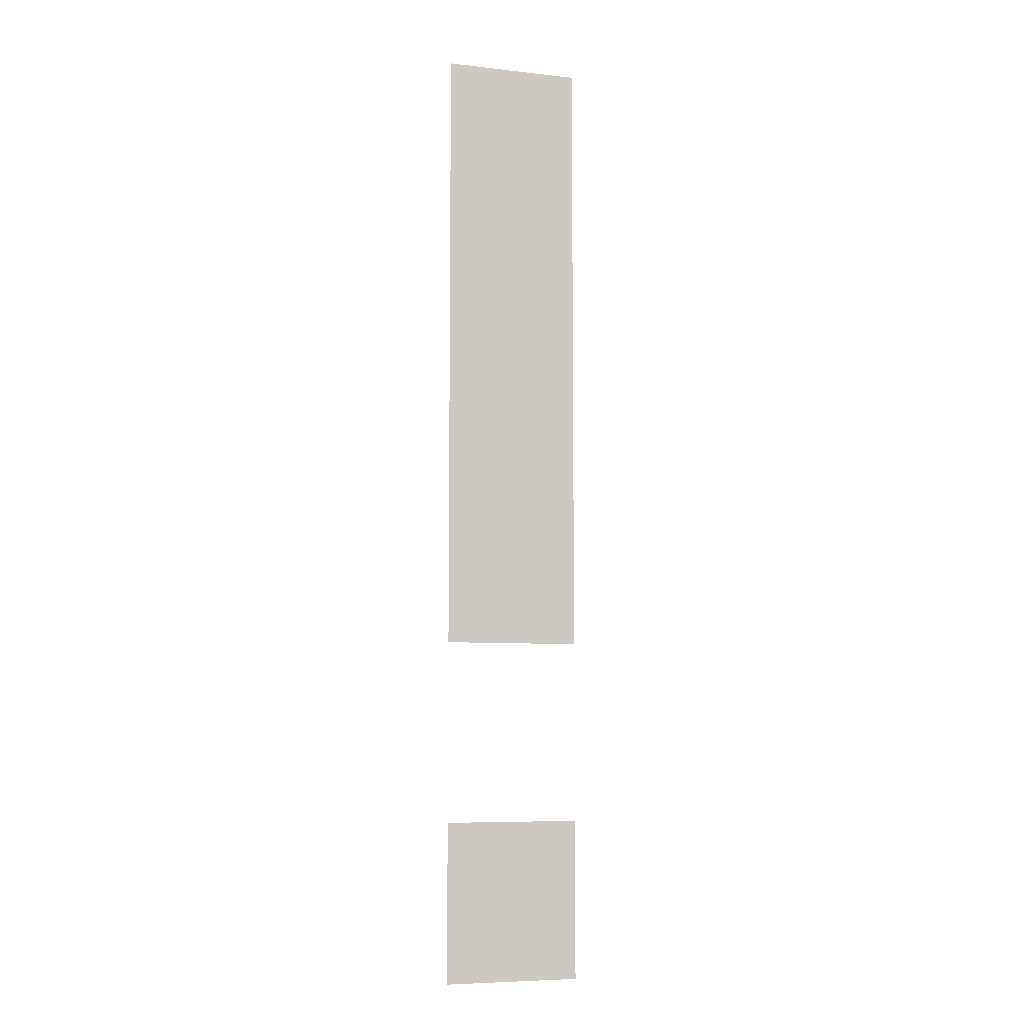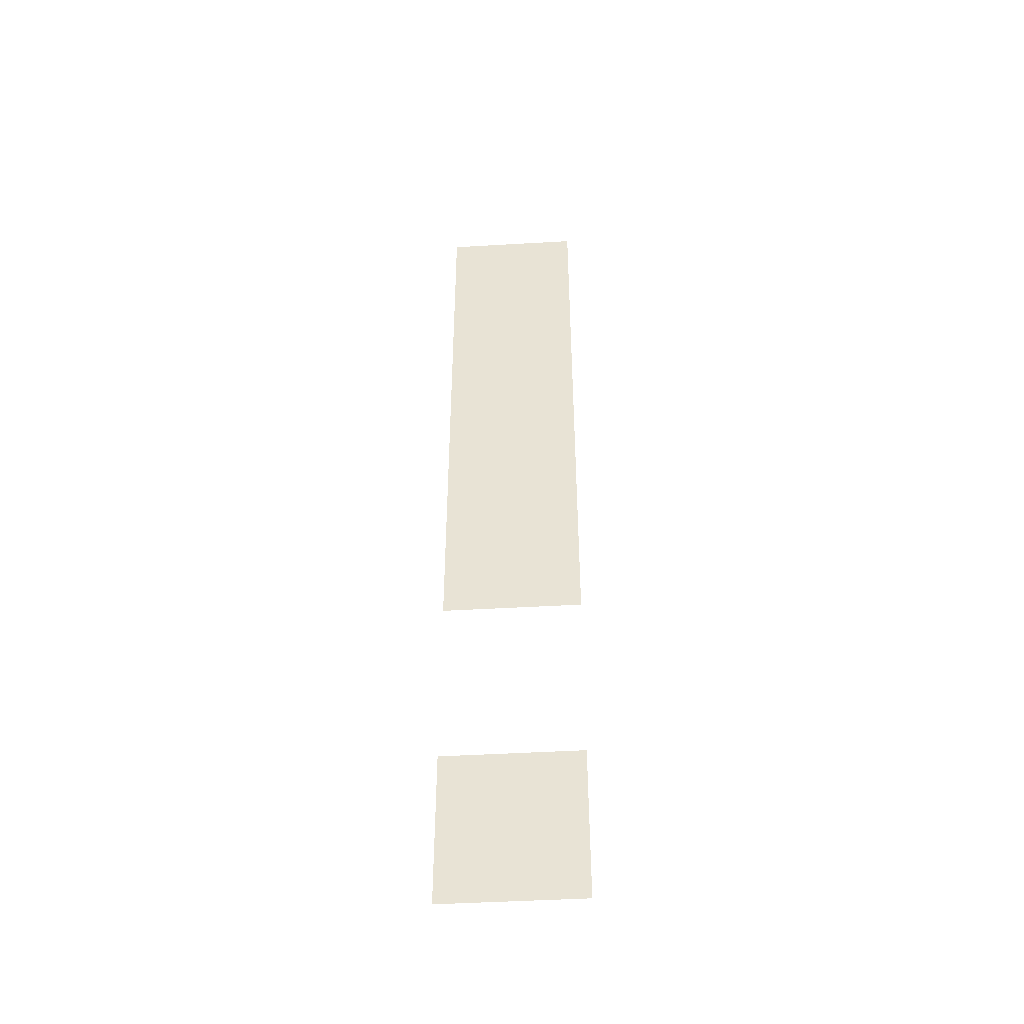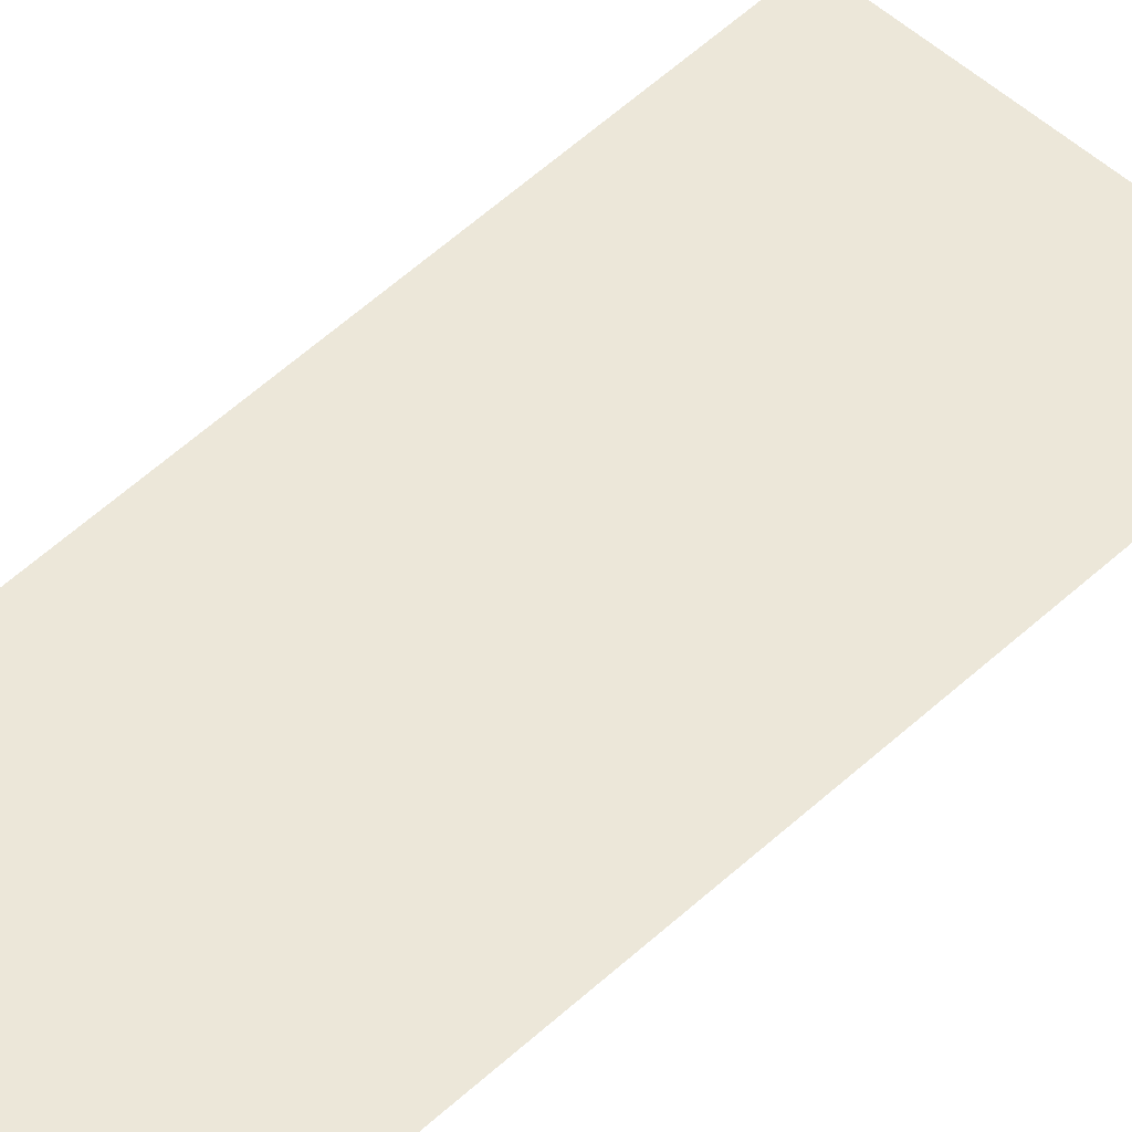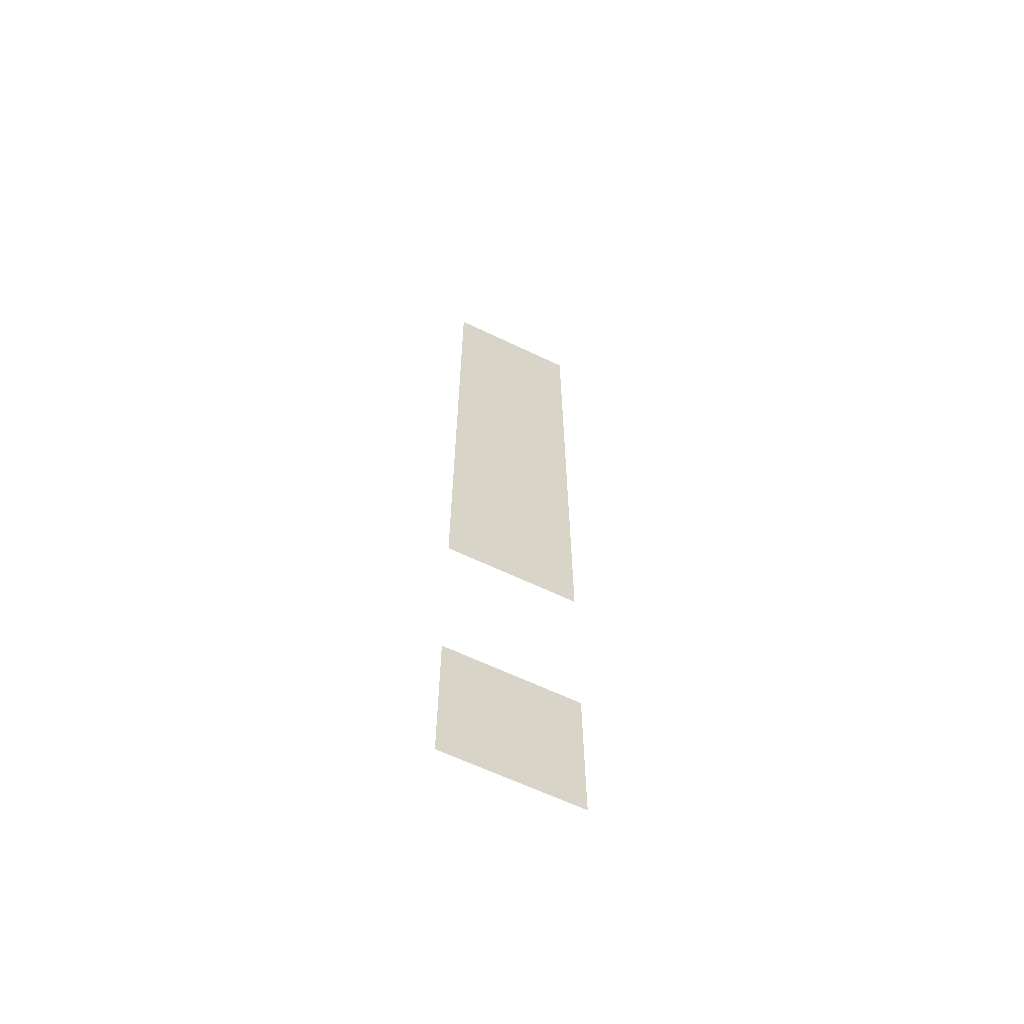
<metadata>
{"format":"obj","ext":"obj","renderer":"f3d","projection":"perspective","resolution":1024,"background":"white","views":[{"elev":-7.0,"azim":-18.1,"up":"+Y"},{"elev":-46.2,"azim":3.8,"up":"+Y"},{"elev":50.2,"azim":-136.1,"up":"+Z"},{"elev":-63.2,"azim":154.1,"up":"+Y"}]}
</metadata>
<code>
v -72 -48 0
v -73 -48 0
v -73 -47 0
v -72 -47 0
v -73 -48 0
v -74 -48 0
v -74 -47 0
v -73 -47 0
v -74 -48 0
v -75 -48 0
v -75 -47 0
v -74 -47 0
v -75 -48 0
v -76 -48 0
v -76 -47 0
v -75 -47 0
v -76 -48 0
v -77 -48 0
v -77 -47 0
v -76 -47 0
v -77 -48 0
v -78 -48 0
v -78 -47 0
v -77 -47 0
v -72 -49 0
v -73 -49 0
v -73 -48 0
v -72 -48 0
v -73 -49 0
v -74 -49 0
v -74 -48 0
v -73 -48 0
v -74 -49 0
v -75 -49 0
v -75 -48 0
v -74 -48 0
v -75 -49 0
v -76 -49 0
v -76 -48 0
v -75 -48 0
v -76 -49 0
v -77 -49 0
v -77 -48 0
v -76 -48 0
v -77 -49 0
v -78 -49 0
v -78 -48 0
v -77 -48 0
v -72 -50 0
v -73 -50 0
v -73 -49 0
v -72 -49 0
v -73 -50 0
v -74 -50 0
v -74 -49 0
v -73 -49 0
v -74 -50 0
v -75 -50 0
v -75 -49 0
v -74 -49 0
v -75 -50 0
v -76 -50 0
v -76 -49 0
v -75 -49 0
v -76 -50 0
v -77 -50 0
v -77 -49 0
v -76 -49 0
v -77 -50 0
v -78 -50 0
v -78 -49 0
v -77 -49 0
v -72 -51 0
v -73 -51 0
v -73 -50 0
v -72 -50 0
v -73 -51 0
v -74 -51 0
v -74 -50 0
v -73 -50 0
v -74 -51 0
v -75 -51 0
v -75 -50 0
v -74 -50 0
v -75 -51 0
v -76 -51 0
v -76 -50 0
v -75 -50 0
v -76 -51 0
v -77 -51 0
v -77 -50 0
v -76 -50 0
v -77 -51 0
v -78 -51 0
v -78 -50 0
v -77 -50 0
v -72 -52 0
v -73 -52 0
v -73 -51 0
v -72 -51 0
v -73 -52 0
v -74 -52 0
v -74 -51 0
v -73 -51 0
v -74 -52 0
v -75 -52 0
v -75 -51 0
v -74 -51 0
v -75 -52 0
v -76 -52 0
v -76 -51 0
v -75 -51 0
v -76 -52 0
v -77 -52 0
v -77 -51 0
v -76 -51 0
v -77 -52 0
v -78 -52 0
v -78 -51 0
v -77 -51 0
v -72 -53 0
v -73 -53 0
v -73 -52 0
v -72 -52 0
v -73 -53 0
v -74 -53 0
v -74 -52 0
v -73 -52 0
v -74 -53 0
v -75 -53 0
v -75 -52 0
v -74 -52 0
v -75 -53 0
v -76 -53 0
v -76 -52 0
v -75 -52 0
v -76 -53 0
v -77 -53 0
v -77 -52 0
v -76 -52 0
v -77 -53 0
v -78 -53 0
v -78 -52 0
v -77 -52 0
v -72 -54 0
v -73 -54 0
v -73 -53 0
v -72 -53 0
v -73 -54 0
v -74 -54 0
v -74 -53 0
v -73 -53 0
v -74 -54 0
v -75 -54 0
v -75 -53 0
v -74 -53 0
v -75 -54 0
v -76 -54 0
v -76 -53 0
v -75 -53 0
v -76 -54 0
v -77 -54 0
v -77 -53 0
v -76 -53 0
v -77 -54 0
v -78 -54 0
v -78 -53 0
v -77 -53 0
v -72 -55 0
v -73 -55 0
v -73 -54 0
v -72 -54 0
v -73 -55 0
v -74 -55 0
v -74 -54 0
v -73 -54 0
v -74 -55 0
v -75 -55 0
v -75 -54 0
v -74 -54 0
v -75 -55 0
v -76 -55 0
v -76 -54 0
v -75 -54 0
v -76 -55 0
v -77 -55 0
v -77 -54 0
v -76 -54 0
v -77 -55 0
v -78 -55 0
v -78 -54 0
v -77 -54 0
v -72 -56 0
v -73 -56 0
v -73 -55 0
v -72 -55 0
v -73 -56 0
v -74 -56 0
v -74 -55 0
v -73 -55 0
v -74 -56 0
v -75 -56 0
v -75 -55 0
v -74 -55 0
v -75 -56 0
v -76 -56 0
v -76 -55 0
v -75 -55 0
v -76 -56 0
v -77 -56 0
v -77 -55 0
v -76 -55 0
v -77 -56 0
v -78 -56 0
v -78 -55 0
v -77 -55 0
v -72 -57 0
v -73 -57 0
v -73 -56 0
v -72 -56 0
v -73 -57 0
v -74 -57 0
v -74 -56 0
v -73 -56 0
v -74 -57 0
v -75 -57 0
v -75 -56 0
v -74 -56 0
v -75 -57 0
v -76 -57 0
v -76 -56 0
v -75 -56 0
v -76 -57 0
v -77 -57 0
v -77 -56 0
v -76 -56 0
v -77 -57 0
v -78 -57 0
v -78 -56 0
v -77 -56 0
v -72 -58 0
v -73 -58 0
v -73 -57 0
v -72 -57 0
v -73 -58 0
v -74 -58 0
v -74 -57 0
v -73 -57 0
v -74 -58 0
v -75 -58 0
v -75 -57 0
v -74 -57 0
v -75 -58 0
v -76 -58 0
v -76 -57 0
v -75 -57 0
v -76 -58 0
v -77 -58 0
v -77 -57 0
v -76 -57 0
v -77 -58 0
v -78 -58 0
v -78 -57 0
v -77 -57 0
v -72 -59 0
v -73 -59 0
v -73 -58 0
v -72 -58 0
v -73 -59 0
v -74 -59 0
v -74 -58 0
v -73 -58 0
v -74 -59 0
v -75 -59 0
v -75 -58 0
v -74 -58 0
v -75 -59 0
v -76 -59 0
v -76 -58 0
v -75 -58 0
v -76 -59 0
v -77 -59 0
v -77 -58 0
v -76 -58 0
v -77 -59 0
v -78 -59 0
v -78 -58 0
v -77 -58 0
v -72 -60 0
v -73 -60 0
v -73 -59 0
v -72 -59 0
v -73 -60 0
v -74 -60 0
v -74 -59 0
v -73 -59 0
v -74 -60 0
v -75 -60 0
v -75 -59 0
v -74 -59 0
v -75 -60 0
v -76 -60 0
v -76 -59 0
v -75 -59 0
v -76 -60 0
v -77 -60 0
v -77 -59 0
v -76 -59 0
v -77 -60 0
v -78 -60 0
v -78 -59 0
v -77 -59 0
v -72 -61 0
v -73 -61 0
v -73 -60 0
v -72 -60 0
v -73 -61 0
v -74 -61 0
v -74 -60 0
v -73 -60 0
v -74 -61 0
v -75 -61 0
v -75 -60 0
v -74 -60 0
v -75 -61 0
v -76 -61 0
v -76 -60 0
v -75 -60 0
v -76 -61 0
v -77 -61 0
v -77 -60 0
v -76 -60 0
v -77 -61 0
v -78 -61 0
v -78 -60 0
v -77 -60 0
v -72 -62 0
v -73 -62 0
v -73 -61 0
v -72 -61 0
v -73 -62 0
v -74 -62 0
v -74 -61 0
v -73 -61 0
v -74 -62 0
v -75 -62 0
v -75 -61 0
v -74 -61 0
v -75 -62 0
v -76 -62 0
v -76 -61 0
v -75 -61 0
v -76 -62 0
v -77 -62 0
v -77 -61 0
v -76 -61 0
v -77 -62 0
v -78 -62 0
v -78 -61 0
v -77 -61 0
v -72 -63 0
v -73 -63 0
v -73 -62 0
v -72 -62 0
v -73 -63 0
v -74 -63 0
v -74 -62 0
v -73 -62 0
v -74 -63 0
v -75 -63 0
v -75 -62 0
v -74 -62 0
v -75 -63 0
v -76 -63 0
v -76 -62 0
v -75 -62 0
v -76 -63 0
v -77 -63 0
v -77 -62 0
v -76 -62 0
v -77 -63 0
v -78 -63 0
v -78 -62 0
v -77 -62 0
v -72 -64 0
v -73 -64 0
v -73 -63 0
v -72 -63 0
v -73 -64 0
v -74 -64 0
v -74 -63 0
v -73 -63 0
v -74 -64 0
v -75 -64 0
v -75 -63 0
v -74 -63 0
v -75 -64 0
v -76 -64 0
v -76 -63 0
v -75 -63 0
v -76 -64 0
v -77 -64 0
v -77 -63 0
v -76 -63 0
v -77 -64 0
v -78 -64 0
v -78 -63 0
v -77 -63 0
v -72 -65 0
v -73 -65 0
v -73 -64 0
v -72 -64 0
v -73 -65 0
v -74 -65 0
v -74 -64 0
v -73 -64 0
v -74 -65 0
v -75 -65 0
v -75 -64 0
v -74 -64 0
v -75 -65 0
v -76 -65 0
v -76 -64 0
v -75 -64 0
v -76 -65 0
v -77 -65 0
v -77 -64 0
v -76 -64 0
v -77 -65 0
v -78 -65 0
v -78 -64 0
v -77 -64 0
v -72 -66 0
v -73 -66 0
v -73 -65 0
v -72 -65 0
v -73 -66 0
v -74 -66 0
v -74 -65 0
v -73 -65 0
v -74 -66 0
v -75 -66 0
v -75 -65 0
v -74 -65 0
v -75 -66 0
v -76 -66 0
v -76 -65 0
v -75 -65 0
v -76 -66 0
v -77 -66 0
v -77 -65 0
v -76 -65 0
v -77 -66 0
v -78 -66 0
v -78 -65 0
v -77 -65 0
v -72 -67 0
v -73 -67 0
v -73 -66 0
v -72 -66 0
v -73 -67 0
v -74 -67 0
v -74 -66 0
v -73 -66 0
v -74 -67 0
v -75 -67 0
v -75 -66 0
v -74 -66 0
v -75 -67 0
v -76 -67 0
v -76 -66 0
v -75 -66 0
v -76 -67 0
v -77 -67 0
v -77 -66 0
v -76 -66 0
v -77 -67 0
v -78 -67 0
v -78 -66 0
v -77 -66 0
v -72 -68 0
v -73 -68 0
v -73 -67 0
v -72 -67 0
v -73 -68 0
v -74 -68 0
v -74 -67 0
v -73 -67 0
v -74 -68 0
v -75 -68 0
v -75 -67 0
v -74 -67 0
v -75 -68 0
v -76 -68 0
v -76 -67 0
v -75 -67 0
v -76 -68 0
v -77 -68 0
v -77 -67 0
v -76 -67 0
v -77 -68 0
v -78 -68 0
v -78 -67 0
v -77 -67 0
v -72 -69 0
v -73 -69 0
v -73 -68 0
v -72 -68 0
v -73 -69 0
v -74 -69 0
v -74 -68 0
v -73 -68 0
v -74 -69 0
v -75 -69 0
v -75 -68 0
v -74 -68 0
v -75 -69 0
v -76 -69 0
v -76 -68 0
v -75 -68 0
v -76 -69 0
v -77 -69 0
v -77 -68 0
v -76 -68 0
v -77 -69 0
v -78 -69 0
v -78 -68 0
v -77 -68 0
v -72 -70 0
v -73 -70 0
v -73 -69 0
v -72 -69 0
v -73 -70 0
v -74 -70 0
v -74 -69 0
v -73 -69 0
v -74 -70 0
v -75 -70 0
v -75 -69 0
v -74 -69 0
v -75 -70 0
v -76 -70 0
v -76 -69 0
v -75 -69 0
v -76 -70 0
v -77 -70 0
v -77 -69 0
v -76 -69 0
v -77 -70 0
v -78 -70 0
v -78 -69 0
v -77 -69 0
v -72 -71 0
v -73 -71 0
v -73 -70 0
v -72 -70 0
v -73 -71 0
v -74 -71 0
v -74 -70 0
v -73 -70 0
v -74 -71 0
v -75 -71 0
v -75 -70 0
v -74 -70 0
v -75 -71 0
v -76 -71 0
v -76 -70 0
v -75 -70 0
v -76 -71 0
v -77 -71 0
v -77 -70 0
v -76 -70 0
v -77 -71 0
v -78 -71 0
v -78 -70 0
v -77 -70 0
v -72 -72 0
v -73 -72 0
v -73 -71 0
v -72 -71 0
v -73 -72 0
v -74 -72 0
v -74 -71 0
v -73 -71 0
v -74 -72 0
v -75 -72 0
v -75 -71 0
v -74 -71 0
v -75 -72 0
v -76 -72 0
v -76 -71 0
v -75 -71 0
v -76 -72 0
v -77 -72 0
v -77 -71 0
v -76 -71 0
v -77 -72 0
v -78 -72 0
v -78 -71 0
v -77 -71 0
v -72 -73 0
v -73 -73 0
v -73 -72 0
v -72 -72 0
v -73 -73 0
v -74 -73 0
v -74 -72 0
v -73 -72 0
v -74 -73 0
v -75 -73 0
v -75 -72 0
v -74 -72 0
v -75 -73 0
v -76 -73 0
v -76 -72 0
v -75 -72 0
v -76 -73 0
v -77 -73 0
v -77 -72 0
v -76 -72 0
v -77 -73 0
v -78 -73 0
v -78 -72 0
v -77 -72 0
v -72 -74 0
v -73 -74 0
v -73 -73 0
v -72 -73 0
v -73 -74 0
v -74 -74 0
v -74 -73 0
v -73 -73 0
v -74 -74 0
v -75 -74 0
v -75 -73 0
v -74 -73 0
v -75 -74 0
v -76 -74 0
v -76 -73 0
v -75 -73 0
v -76 -74 0
v -77 -74 0
v -77 -73 0
v -76 -73 0
v -77 -74 0
v -78 -74 0
v -78 -73 0
v -77 -73 0
v -72 -83 0
v -73 -83 0
v -73 -82 0
v -72 -82 0
v -73 -83 0
v -74 -83 0
v -74 -82 0
v -73 -82 0
v -74 -83 0
v -75 -83 0
v -75 -82 0
v -74 -82 0
v -75 -83 0
v -76 -83 0
v -76 -82 0
v -75 -82 0
v -76 -83 0
v -77 -83 0
v -77 -82 0
v -76 -82 0
v -77 -83 0
v -78 -83 0
v -78 -82 0
v -77 -82 0
v -72 -84 0
v -73 -84 0
v -73 -83 0
v -72 -83 0
v -73 -84 0
v -74 -84 0
v -74 -83 0
v -73 -83 0
v -74 -84 0
v -75 -84 0
v -75 -83 0
v -74 -83 0
v -75 -84 0
v -76 -84 0
v -76 -83 0
v -75 -83 0
v -76 -84 0
v -77 -84 0
v -77 -83 0
v -76 -83 0
v -77 -84 0
v -78 -84 0
v -78 -83 0
v -77 -83 0
v -72 -85 0
v -73 -85 0
v -73 -84 0
v -72 -84 0
v -73 -85 0
v -74 -85 0
v -74 -84 0
v -73 -84 0
v -74 -85 0
v -75 -85 0
v -75 -84 0
v -74 -84 0
v -75 -85 0
v -76 -85 0
v -76 -84 0
v -75 -84 0
v -76 -85 0
v -77 -85 0
v -77 -84 0
v -76 -84 0
v -77 -85 0
v -78 -85 0
v -78 -84 0
v -77 -84 0
v -72 -86 0
v -73 -86 0
v -73 -85 0
v -72 -85 0
v -73 -86 0
v -74 -86 0
v -74 -85 0
v -73 -85 0
v -74 -86 0
v -75 -86 0
v -75 -85 0
v -74 -85 0
v -75 -86 0
v -76 -86 0
v -76 -85 0
v -75 -85 0
v -76 -86 0
v -77 -86 0
v -77 -85 0
v -76 -85 0
v -77 -86 0
v -78 -86 0
v -78 -85 0
v -77 -85 0
v -72 -87 0
v -73 -87 0
v -73 -86 0
v -72 -86 0
v -73 -87 0
v -74 -87 0
v -74 -86 0
v -73 -86 0
v -74 -87 0
v -75 -87 0
v -75 -86 0
v -74 -86 0
v -75 -87 0
v -76 -87 0
v -76 -86 0
v -75 -86 0
v -76 -87 0
v -77 -87 0
v -77 -86 0
v -76 -86 0
v -77 -87 0
v -78 -87 0
v -78 -86 0
v -77 -86 0
v -72 -88 0
v -73 -88 0
v -73 -87 0
v -72 -87 0
v -73 -88 0
v -74 -88 0
v -74 -87 0
v -73 -87 0
v -74 -88 0
v -75 -88 0
v -75 -87 0
v -74 -87 0
v -75 -88 0
v -76 -88 0
v -76 -87 0
v -75 -87 0
v -76 -88 0
v -77 -88 0
v -77 -87 0
v -76 -87 0
v -77 -88 0
v -78 -88 0
v -78 -87 0
v -77 -87 0
v -72 -89 0
v -73 -89 0
v -73 -88 0
v -72 -88 0
v -73 -89 0
v -74 -89 0
v -74 -88 0
v -73 -88 0
v -74 -89 0
v -75 -89 0
v -75 -88 0
v -74 -88 0
v -75 -89 0
v -76 -89 0
v -76 -88 0
v -75 -88 0
v -76 -89 0
v -77 -89 0
v -77 -88 0
v -76 -88 0
v -77 -89 0
v -78 -89 0
v -78 -88 0
v -77 -88 0
g Desert_mesh_0009
f 1 2 3 4
f 5 6 7 8
f 9 10 11 12
f 13 14 15 16
f 17 18 19 20
f 21 22 23 24
f 25 26 27 28
f 29 30 31 32
f 33 34 35 36
f 37 38 39 40
f 41 42 43 44
f 45 46 47 48
f 49 50 51 52
f 53 54 55 56
f 57 58 59 60
f 61 62 63 64
f 65 66 67 68
f 69 70 71 72
f 73 74 75 76
f 77 78 79 80
f 81 82 83 84
f 85 86 87 88
f 89 90 91 92
f 93 94 95 96
f 97 98 99 100
f 101 102 103 104
f 105 106 107 108
f 109 110 111 112
f 113 114 115 116
f 117 118 119 120
f 121 122 123 124
f 125 126 127 128
f 129 130 131 132
f 133 134 135 136
f 137 138 139 140
f 141 142 143 144
f 145 146 147 148
f 149 150 151 152
f 153 154 155 156
f 157 158 159 160
f 161 162 163 164
f 165 166 167 168
f 169 170 171 172
f 173 174 175 176
f 177 178 179 180
f 181 182 183 184
f 185 186 187 188
f 189 190 191 192
f 193 194 195 196
f 197 198 199 200
f 201 202 203 204
f 205 206 207 208
f 209 210 211 212
f 213 214 215 216
f 217 218 219 220
f 221 222 223 224
f 225 226 227 228
f 229 230 231 232
f 233 234 235 236
f 237 238 239 240
f 241 242 243 244
f 245 246 247 248
f 249 250 251 252
f 253 254 255 256
f 257 258 259 260
f 261 262 263 264
f 265 266 267 268
f 269 270 271 272
f 273 274 275 276
f 277 278 279 280
f 281 282 283 284
f 285 286 287 288
f 289 290 291 292
f 293 294 295 296
f 297 298 299 300
f 301 302 303 304
f 305 306 307 308
f 309 310 311 312
f 313 314 315 316
f 317 318 319 320
f 321 322 323 324
f 325 326 327 328
f 329 330 331 332
f 333 334 335 336
f 337 338 339 340
f 341 342 343 344
f 345 346 347 348
f 349 350 351 352
f 353 354 355 356
f 357 358 359 360
f 361 362 363 364
f 365 366 367 368
f 369 370 371 372
f 373 374 375 376
f 377 378 379 380
f 381 382 383 384
f 385 386 387 388
f 389 390 391 392
f 393 394 395 396
f 397 398 399 400
f 401 402 403 404
f 405 406 407 408
f 409 410 411 412
f 413 414 415 416
f 417 418 419 420
f 421 422 423 424
f 425 426 427 428
f 429 430 431 432
f 433 434 435 436
f 437 438 439 440
f 441 442 443 444
f 445 446 447 448
f 449 450 451 452
f 453 454 455 456
f 457 458 459 460
f 461 462 463 464
f 465 466 467 468
f 469 470 471 472
f 473 474 475 476
f 477 478 479 480
f 481 482 483 484
f 485 486 487 488
f 489 490 491 492
f 493 494 495 496
f 497 498 499 500
f 501 502 503 504
f 505 506 507 508
f 509 510 511 512
f 513 514 515 516
f 517 518 519 520
f 521 522 523 524
f 525 526 527 528
f 529 530 531 532
f 533 534 535 536
f 537 538 539 540
f 541 542 543 544
f 545 546 547 548
f 549 550 551 552
f 553 554 555 556
f 557 558 559 560
f 561 562 563 564
f 565 566 567 568
f 569 570 571 572
f 573 574 575 576
f 577 578 579 580
f 581 582 583 584
f 585 586 587 588
f 589 590 591 592
f 593 594 595 596
f 597 598 599 600
f 601 602 603 604
f 605 606 607 608
f 609 610 611 612
f 613 614 615 616
f 617 618 619 620
f 621 622 623 624
f 625 626 627 628
f 629 630 631 632
f 633 634 635 636
f 637 638 639 640
f 641 642 643 644
f 645 646 647 648
f 649 650 651 652
f 653 654 655 656
f 657 658 659 660
f 661 662 663 664
f 665 666 667 668
f 669 670 671 672
f 673 674 675 676
f 677 678 679 680
f 681 682 683 684
f 685 686 687 688
f 689 690 691 692
f 693 694 695 696
f 697 698 699 700
f 701 702 703 704
f 705 706 707 708
f 709 710 711 712
f 713 714 715 716
f 717 718 719 720
f 721 722 723 724
f 725 726 727 728
f 729 730 731 732
f 733 734 735 736
f 737 738 739 740
f 741 742 743 744
f 745 746 747 748
f 749 750 751 752
f 753 754 755 756
f 757 758 759 760
f 761 762 763 764
f 765 766 767 768
f 769 770 771 772
f 773 774 775 776
f 777 778 779 780
f 781 782 783 784
f 785 786 787 788
f 789 790 791 792
f 793 794 795 796
f 797 798 799 800
f 801 802 803 804
f 805 806 807 808
f 809 810 811 812
f 813 814 815 816

</code>
